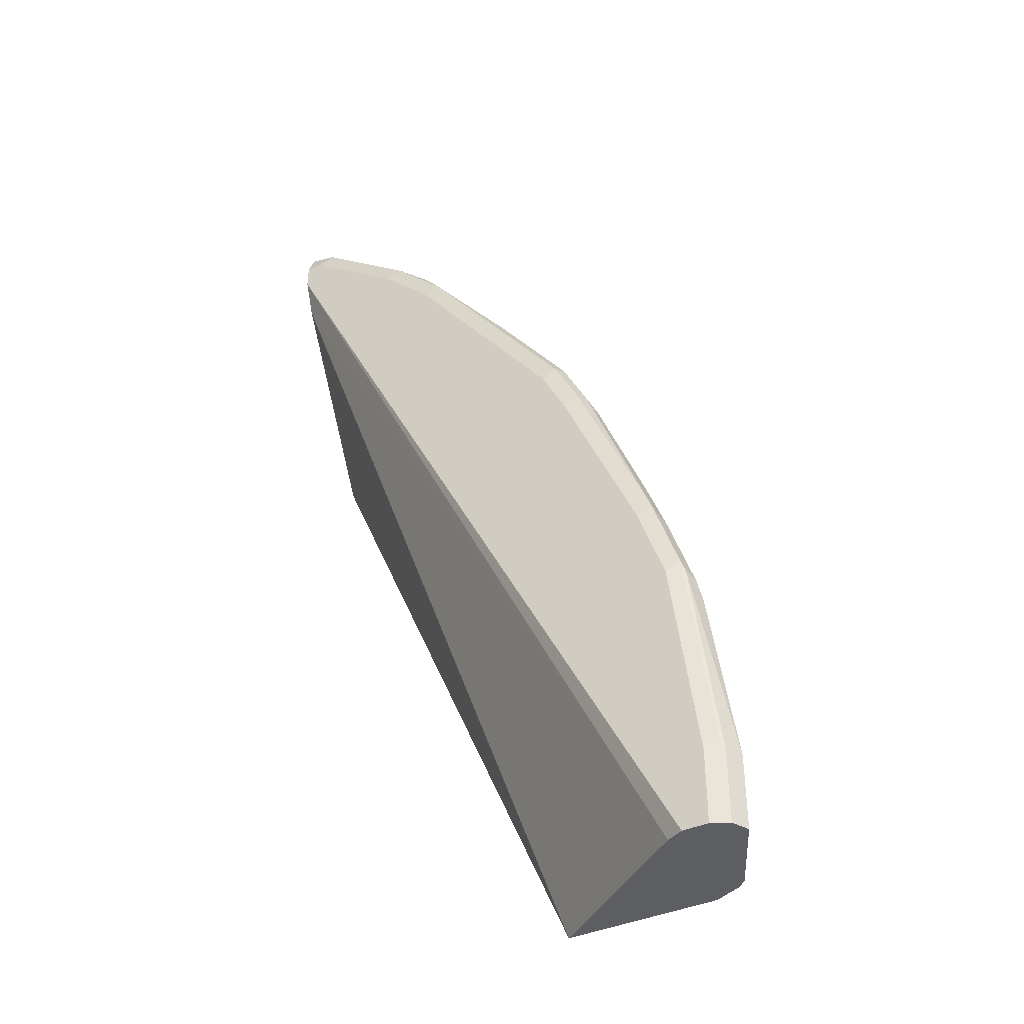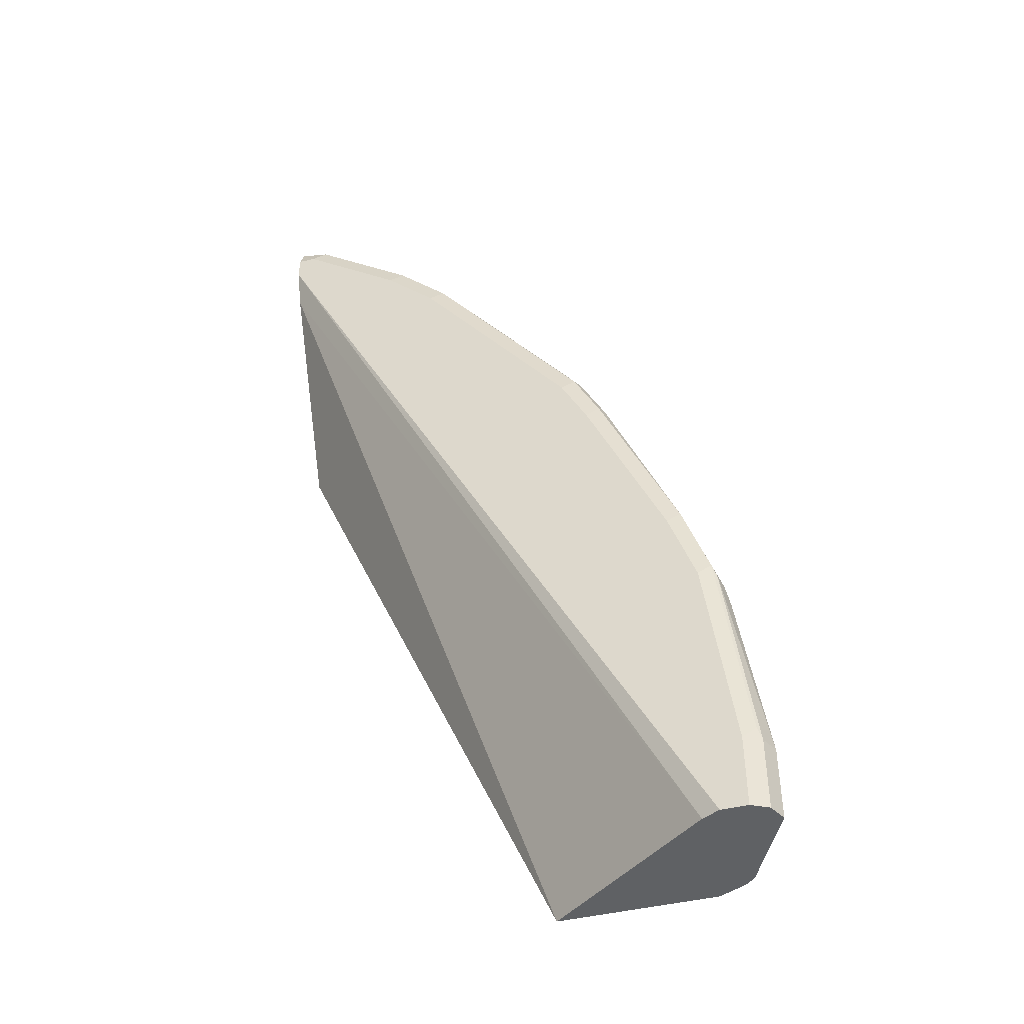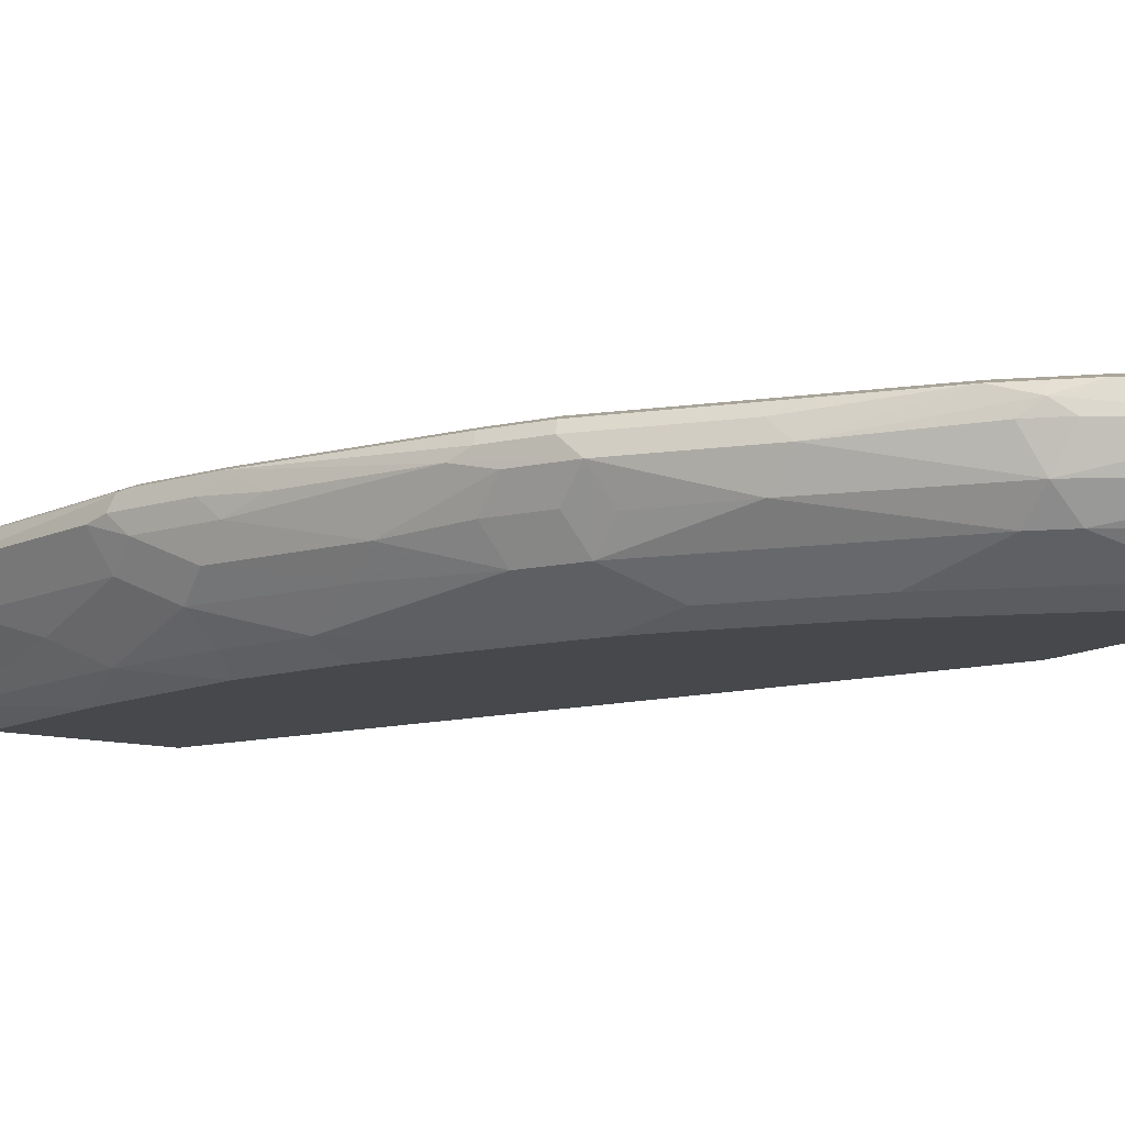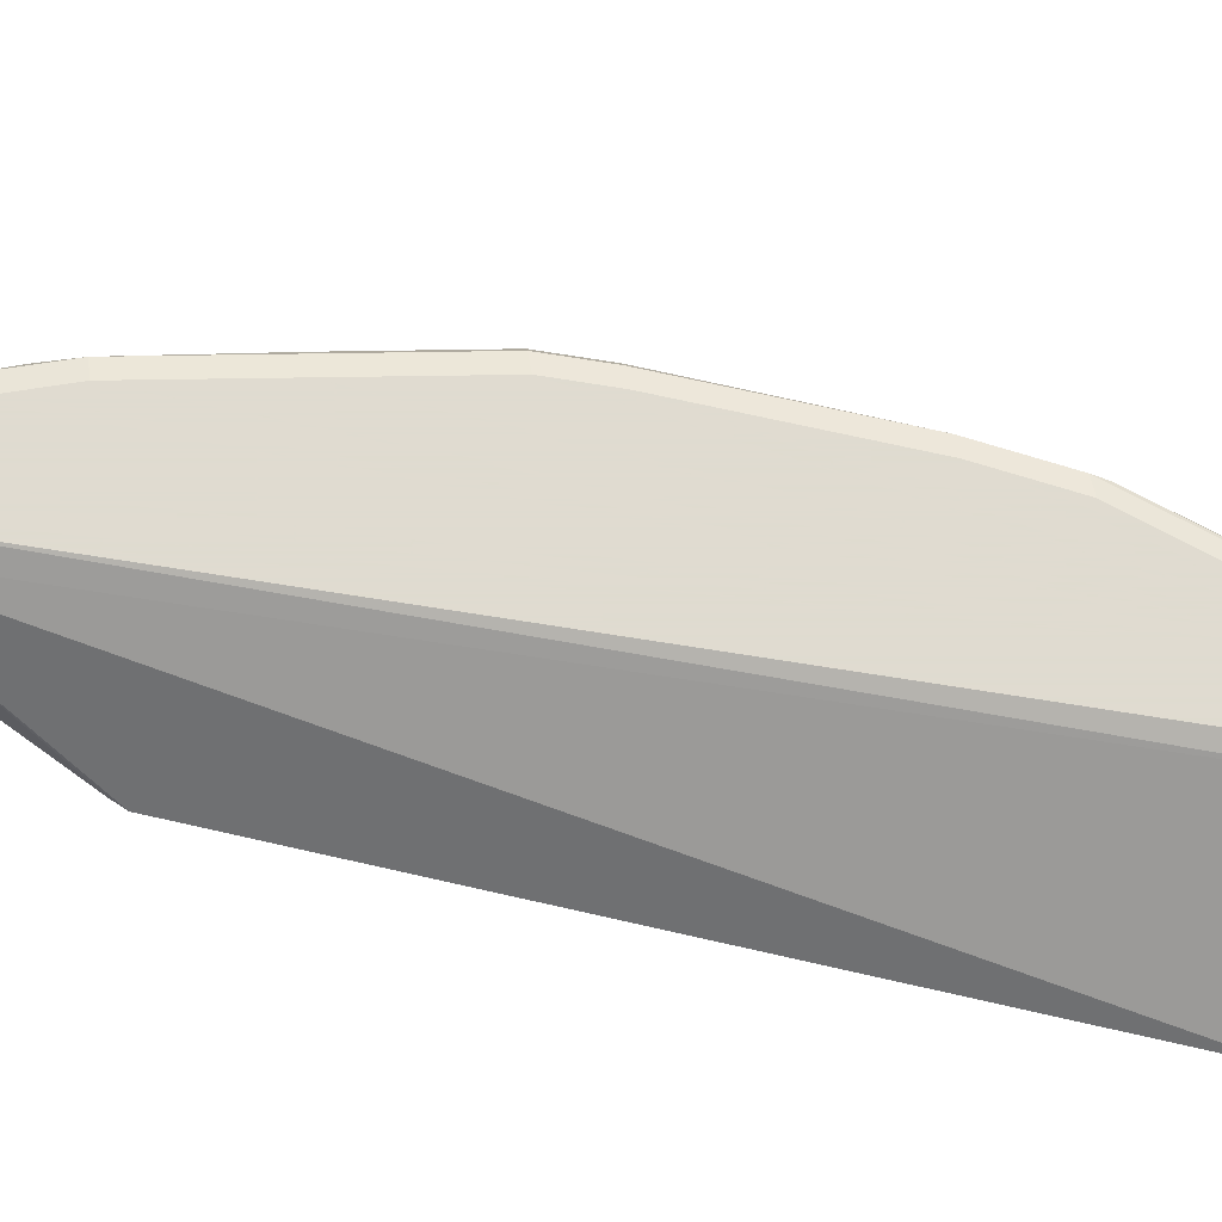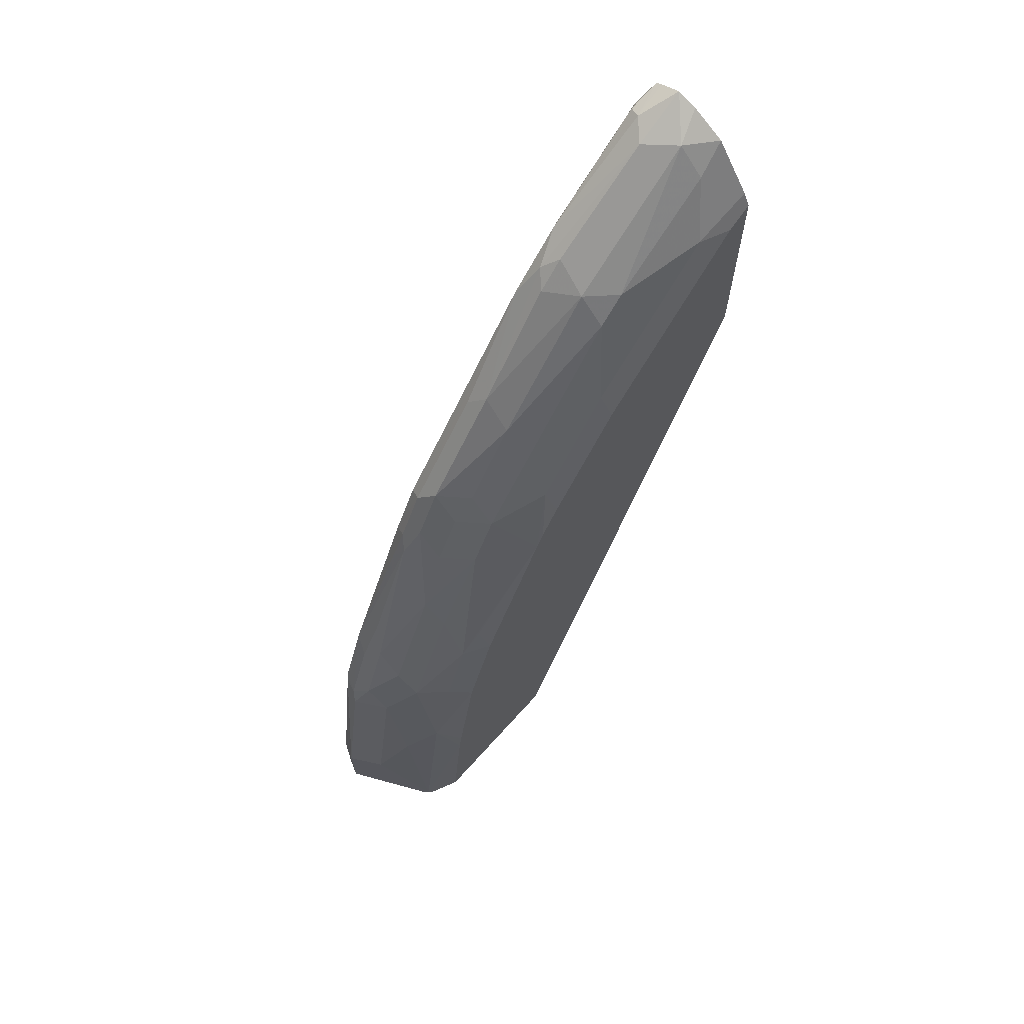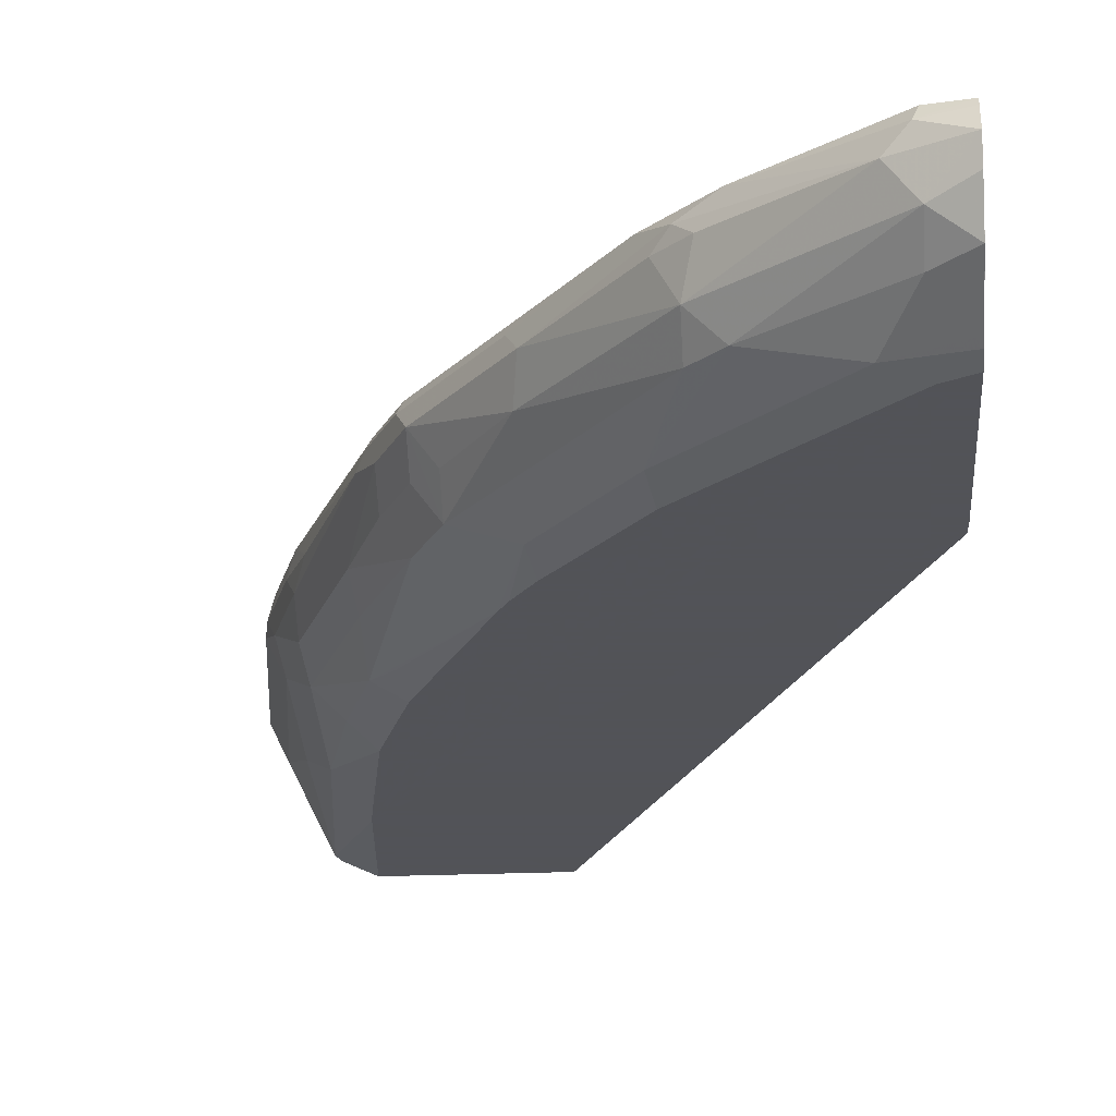
<metadata>
{"format":"obj","ext":"obj","renderer":"f3d","projection":"perspective","resolution":1024,"background":"white","views":[{"elev":-39.4,"azim":-150.8,"up":"+Z"},{"elev":-45.4,"azim":-164.7,"up":"+Z"},{"elev":-11.5,"azim":-33.8,"up":"+Y"},{"elev":70.2,"azim":126.0,"up":"+Y"},{"elev":68.0,"azim":-48.0,"up":"+Z"},{"elev":-22.5,"azim":4.5,"up":"+Y"}]}
</metadata>
<code>
v -0.7279 0.6488 0.04752
v -0.7227 0.6594 0.04752
v -0.7233 0.6581 0.00192
v -0.7279 0.6488 0.00192
v -0.727 0.6469 0.00192
v -0.7174 0.6277 0.05276
v -0.7121 0.6488 0.1583
v -0.7095 0.6515 0.1715
v -0.7068 0.6594 0.1741
v -0.72 0.6607 0.05541
v -0.7227 0.6594 0.00192
v -0.7033 0.5994 0.00192
v -0.7016 0.5961 0.005321
v -0.7016 0.6119 0.1003
v -0.7016 0.6277 0.1636
v -0.7042 0.6409 0.182
v -0.6884 0.6409 0.2295
v -0.6937 0.6515 0.2189
v -0.6884 0.6607 0.2295
v -0.7042 0.6607 0.182
v -0.7121 0.6647 0.04752
v -0.7121 0.6647 0.00192
v -0.6963 0.6647 0.1741
v -0.6982 0.5944 0.00192
v -0.6731 0.5867 0.08764
v -0.6857 0.5961 0.1319
v -0.6857 0.6119 0.1952
v -0.6884 0.6251 0.2136
v -0.6805 0.6488 0.2532
v -0.6567 0.6251 0.2928
v -0.6383 0.6436 0.3534
v -0.6488 0.6488 0.3323
v -0.6805 0.6647 0.2216
v -0.6435 0.6541 0.3428
v -0.6409 0.6607 0.3402
v -0.6963 0.6647 0.00192
v -0.6812 0.5867 0.00192
v -0.6711 0.5867 0.1014
v -0.6573 0.5867 0.1826
v -0.6699 0.5961 0.1952
v -0.6541 0.5961 0.2427
v -0.6541 0.6119 0.2743
v -0.6251 0.6093 0.3402
v -0.6383 0.6277 0.3376
v -0.6225 0.6436 0.3851
v -0.6277 0.6541 0.3745
v -0.633 0.6647 0.3323
v -0.6251 0.6607 0.3719
v -0.6172 0.6647 0.3639
v -0.6857 0.6594 0.00192
v -0.4167 0.6647 0.5539
v -0.5878 0.5867 0.00192
v -0.6552 0.5867 0.1888
v -0.6375 0.5867 0.2419
v -0.6409 0.5935 0.2611
v -0.5921 0.5867 0.3388
v -0.6093 0.6093 0.3719
v -0.6225 0.6277 0.3692
v -0.6093 0.6251 0.3877
v -0.5776 0.6251 0.4352
v -0.575 0.6436 0.4484
v -0.5803 0.6541 0.4378
v -0.5302 0.6607 0.4985
v -0.5697 0.6647 0.4273
v -0.4167 0.6562 0.5306
v -0.4167 0.6647 0.5697
v -0.4172 0.5867 0.4013
v -0.5867 0.5867 0.3493
v -0.5776 0.5935 0.3877
v -0.5618 0.6093 0.4352
v -0.5143 0.6093 0.4985
v -0.5143 0.6251 0.5143
v -0.5249 0.6462 0.509
v -0.517 0.6541 0.5169
v -0.5143 0.6607 0.5143
v -0.5222 0.6647 0.4906
v -0.4167 0.5908 0.4167
v -0.4273 0.6647 0.5697
v -0.4167 0.6589 0.5838
v -0.4167 0.5867 0.4105
v -0.5742 0.5867 0.3685
v -0.5302 0.5935 0.451
v -0.4985 0.6093 0.5143
v -0.4352 0.6251 0.5776
v -0.4484 0.6436 0.575
v -0.5091 0.6462 0.5249
v -0.4985 0.6607 0.5301
v -0.4906 0.6647 0.5222
v -0.4352 0.6607 0.5776
v -0.4379 0.6541 0.5802
v -0.4167 0.6554 0.5855
v -0.4167 0.5867 0.5349
v -0.5268 0.5867 0.4318
v -0.5211 0.5867 0.4375
v -0.4985 0.5935 0.4827
v -0.451 0.5935 0.5301
v -0.4352 0.6093 0.5618
v -0.4669 0.5935 0.5143
v -0.4167 0.6119 0.575
v -0.4167 0.6317 0.5868
v -0.4167 0.6436 0.5908
v -0.4167 0.6436 0.5908
v -0.4167 0.5908 0.5433
v -0.4318 0.5867 0.5267
v -0.4895 0.5867 0.4691
v -0.4578 0.5867 0.5008
v -0.4397 0.5867 0.5188
v -0.4375 0.5867 0.5211
v -0.4194 0.5935 0.546
v -0.4326 0.5961 0.5433
v -0.4167 0.6119 0.575
v -0.4167 0.5961 0.5513
v -0.4167 0.6435 0.5908
f 51 80 77
f 57 82 70
f 57 69 82
f 56 69 57
f 54 56 55
f 52 65 67
f 51 77 65
f 51 92 80
f 57 70 60
f 56 68 69
f 57 60 59
f 63 74 75
f 60 71 72
f 60 72 61
f 61 72 73
f 61 73 74
f 61 74 63
f 61 63 62
f 63 75 76
f 63 76 64
f 65 77 67
f 66 78 79
f 51 103 92
f 67 77 80
f 60 70 71
f 51 112 103
f 45 58 57
f 51 100 111
f 68 81 69
f 41 55 56
f 41 56 43
f 41 43 42
f 43 56 57
f 43 57 58
f 43 58 44
f 44 58 45
f 45 57 59
f 45 59 60
f 45 60 61
f 51 111 112
f 45 61 62
f 46 62 63
f 46 63 48
f 48 64 49
f 48 63 64
f 50 51 65
f 50 65 52
f 51 66 79
f 51 79 91
f 51 91 102
f 51 102 113
f 51 113 100
f 45 62 46
f 69 81 93
f 96 98 106
f 70 82 71
f 85 90 87
f 87 90 89
f 87 89 88
f 90 101 91
f 91 101 102
f 92 103 104
f 94 105 95
f 95 105 106
f 95 106 98
f 96 106 107
f 96 107 108
f 85 101 90
f 96 108 104
f 96 103 109
f 96 109 110
f 96 110 99
f 96 99 97
f 99 111 100
f 99 110 109
f 99 109 103
f 99 103 112
f 99 112 111
f 100 113 101
f 41 54 55
f 96 104 103
f 69 93 82
f 84 101 85
f 84 99 100
f 71 83 72
f 101 113 102
f 72 83 84
f 72 84 85
f 72 85 86
f 72 86 73
f 73 86 74
f 74 86 85
f 74 85 87
f 74 87 75
f 75 88 76
f 84 100 101
f 75 87 88
f 78 88 89
f 79 89 90
f 79 90 91
f 82 93 94
f 82 94 95
f 82 95 83
f 83 96 97
f 83 97 84
f 83 95 98
f 83 98 96
f 84 97 99
f 78 89 79
f 41 53 54
f 71 82 83
f 39 53 40
f 8 17 18
f 8 18 19
f 8 19 20
f 8 20 9
f 9 20 10
f 10 21 22
f 10 22 11
f 10 20 23
f 10 23 21
f 12 24 13
f 13 24 25
f 8 16 17
f 13 25 26
f 14 26 15
f 15 27 28
f 15 28 16
f 15 26 27
f 16 28 17
f 17 29 18
f 17 28 30
f 17 30 31
f 17 31 32
f 17 32 29
f 18 29 19
f 13 26 14
f 19 33 23
f 7 16 8
f 6 14 15
f 40 53 41
f 1 2 3
f 1 3 4
f 1 4 5
f 1 5 6
f 1 6 15
f 1 15 7
f 1 7 8
f 1 8 9
f 1 9 2
f 2 10 11
f 7 15 16
f 2 11 3
f 3 11 22
f 3 22 36
f 3 36 50
f 3 50 52
f 3 52 37
f 3 37 24
f 3 24 12
f 3 12 5
f 3 5 4
f 5 12 13
f 5 13 6
f 2 9 10
f 19 23 20
f 6 13 14
f 19 32 34
f 25 56 54
f 25 54 53
f 25 53 39
f 25 39 38
f 26 38 39
f 26 39 40
f 26 40 27
f 27 40 41
f 27 41 42
f 27 42 28
f 30 42 43
f 25 68 56
f 30 43 44
f 31 44 45
f 31 45 32
f 32 45 46
f 32 46 34
f 33 35 47
f 34 46 35
f 35 46 48
f 35 48 49
f 35 49 47
f 36 51 50
f 19 29 32
f 30 44 31
f 25 81 68
f 28 42 30
f 25 94 93
f 19 34 35
f 25 93 81
f 19 35 33
f 21 23 33
f 21 33 47
f 21 47 49
f 21 49 64
f 21 64 76
f 21 76 88
f 21 78 66
f 21 66 51
f 21 51 36
f 21 36 22
f 21 88 78
f 25 105 94
f 24 37 25
f 25 106 105
f 25 107 106
f 25 108 107
f 25 92 104
f 25 104 108
f 25 67 80
f 25 52 67
f 25 37 52
f 25 38 26
f 25 80 92

</code>
